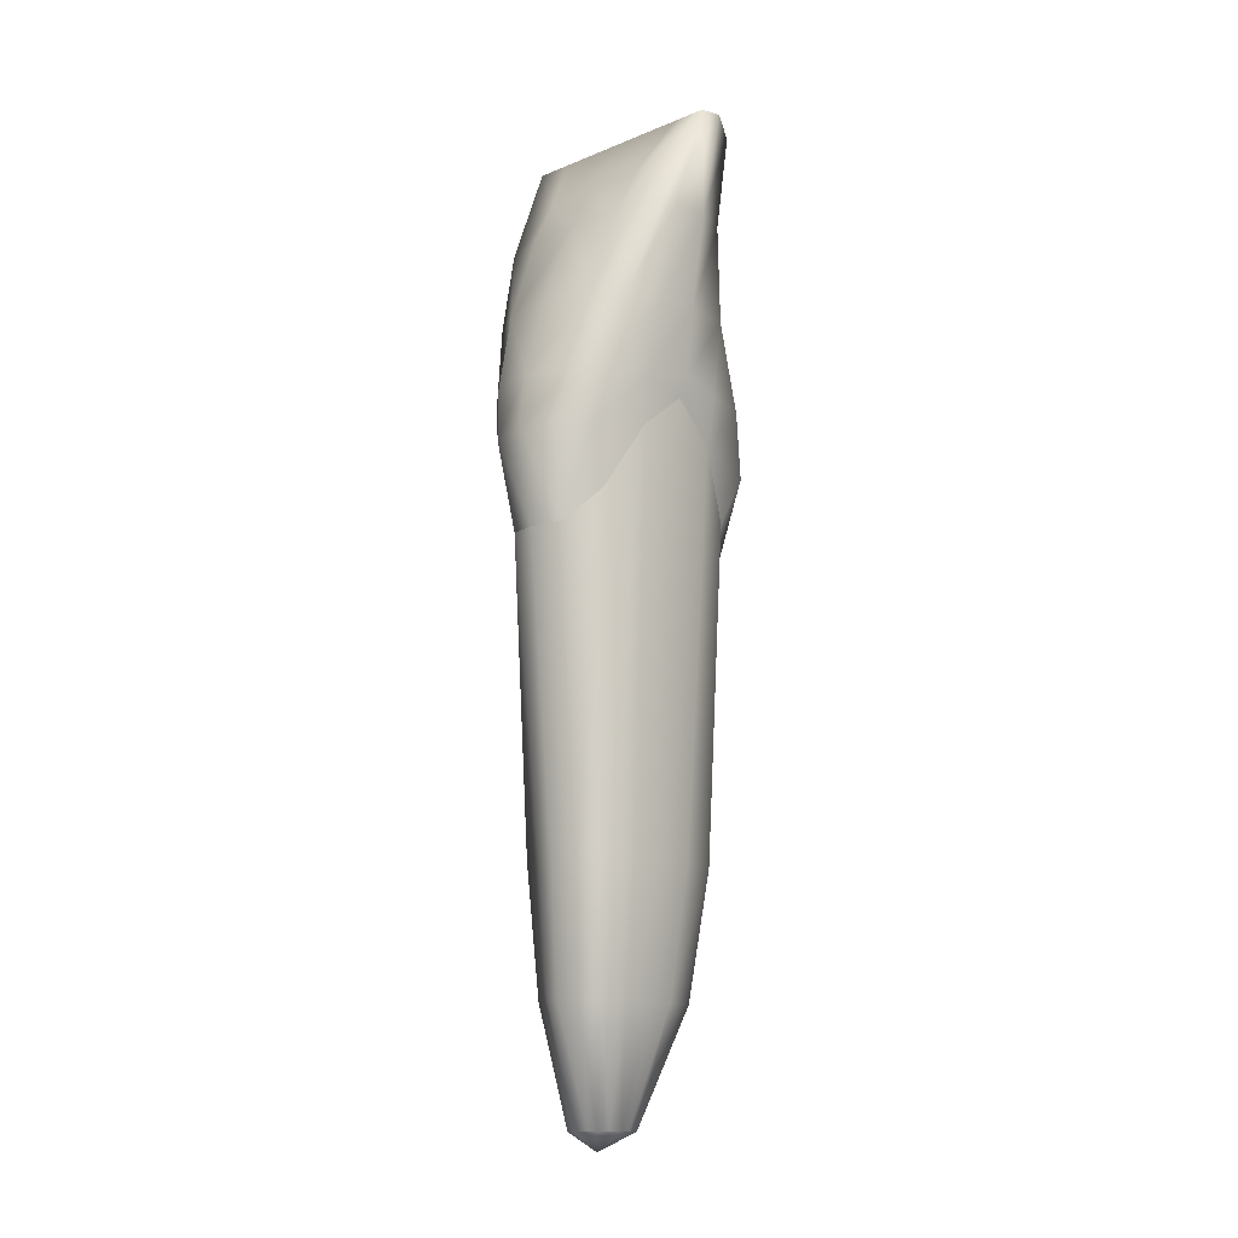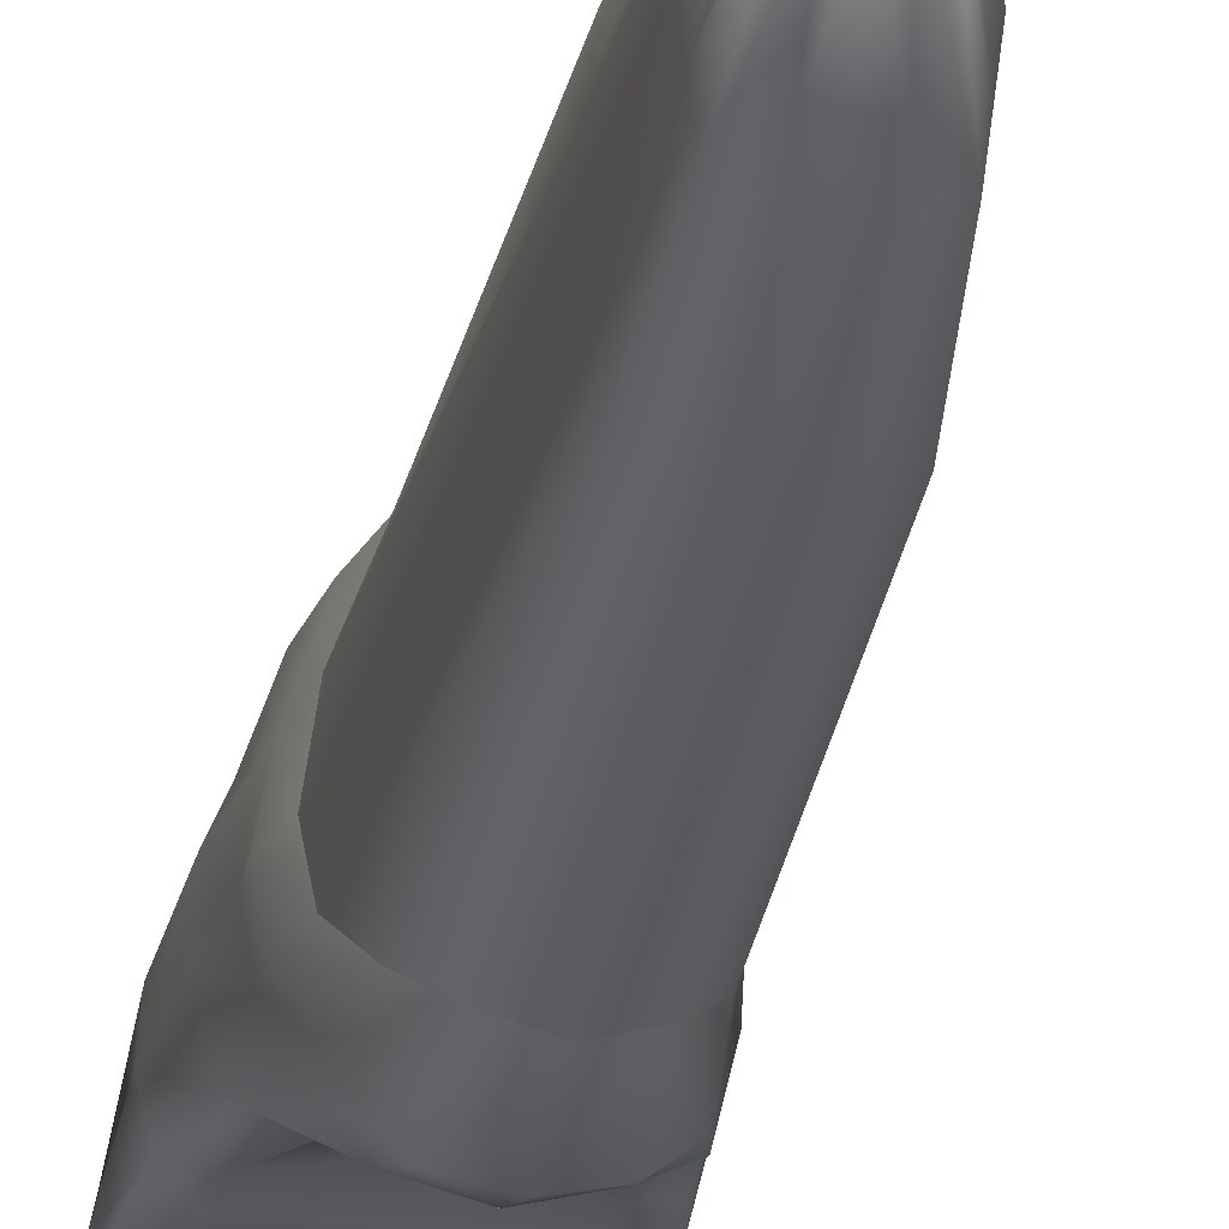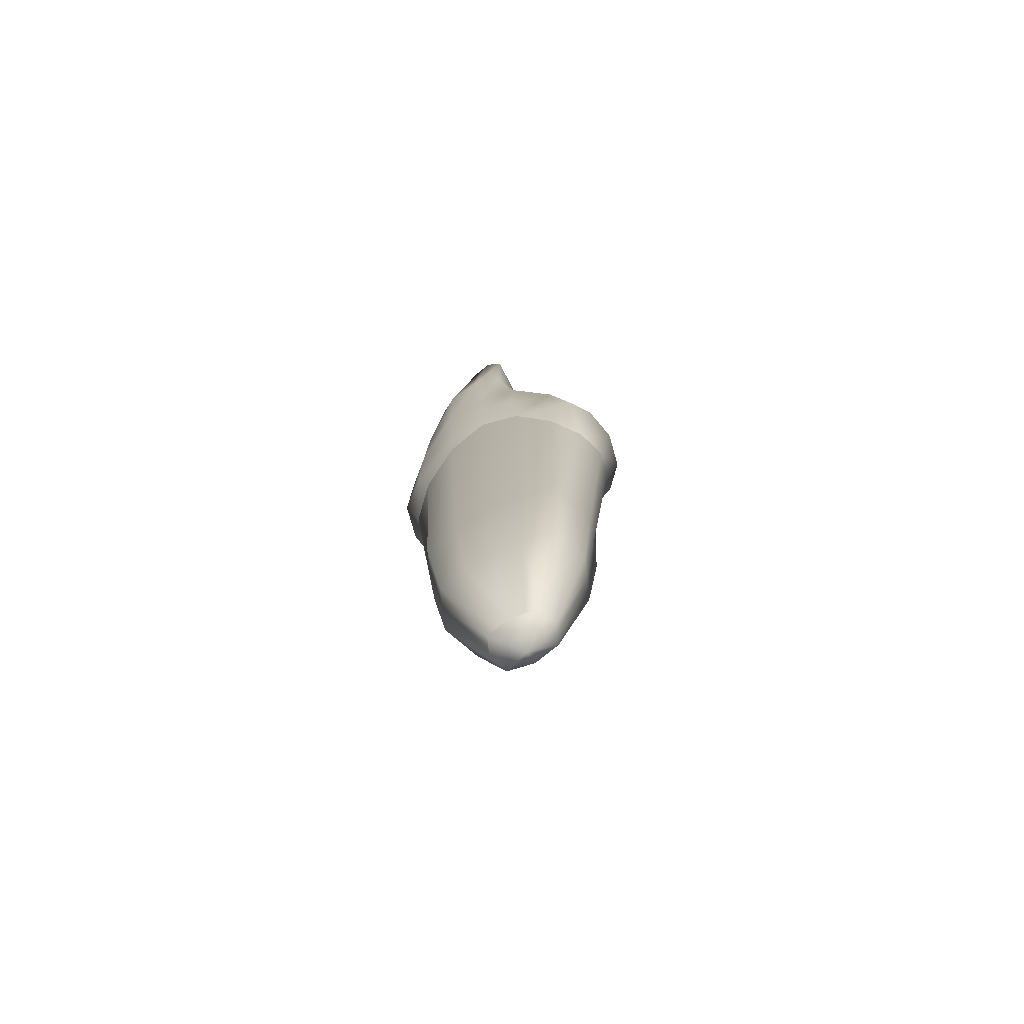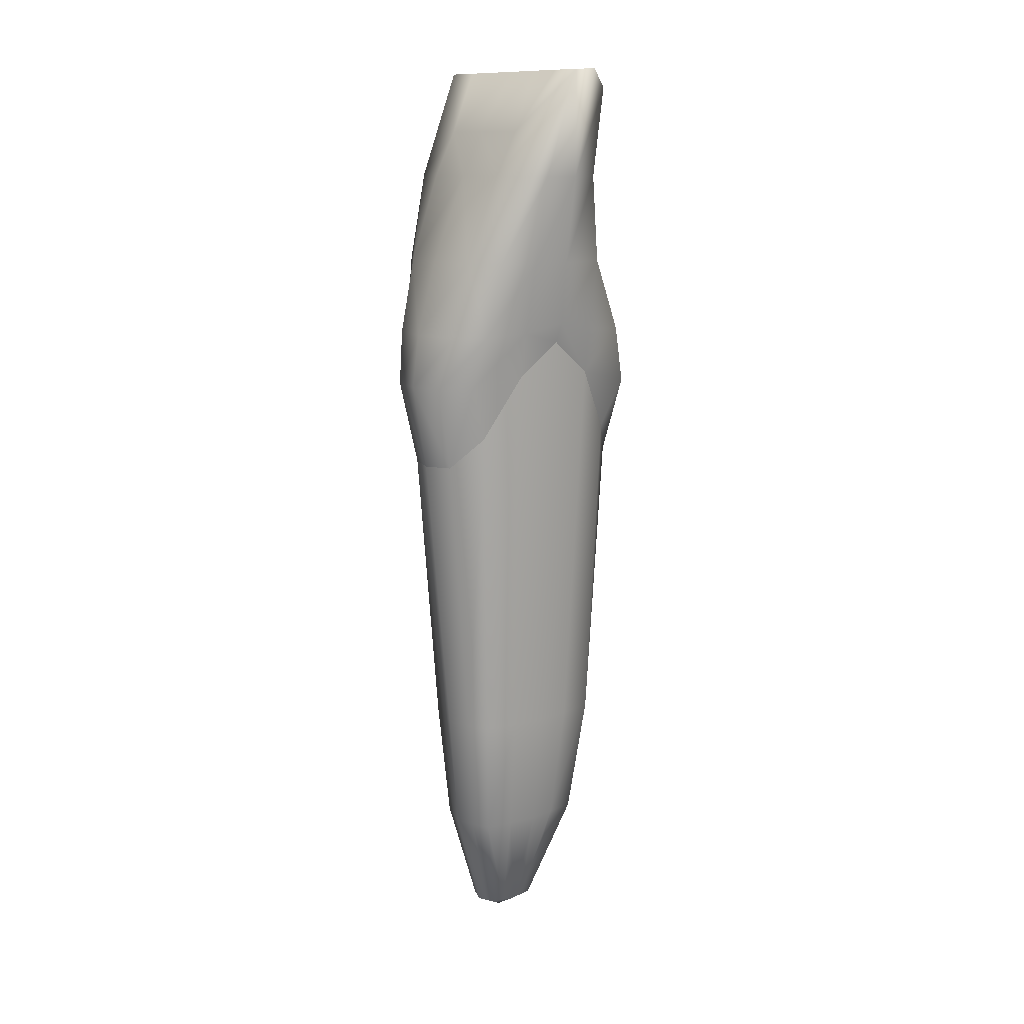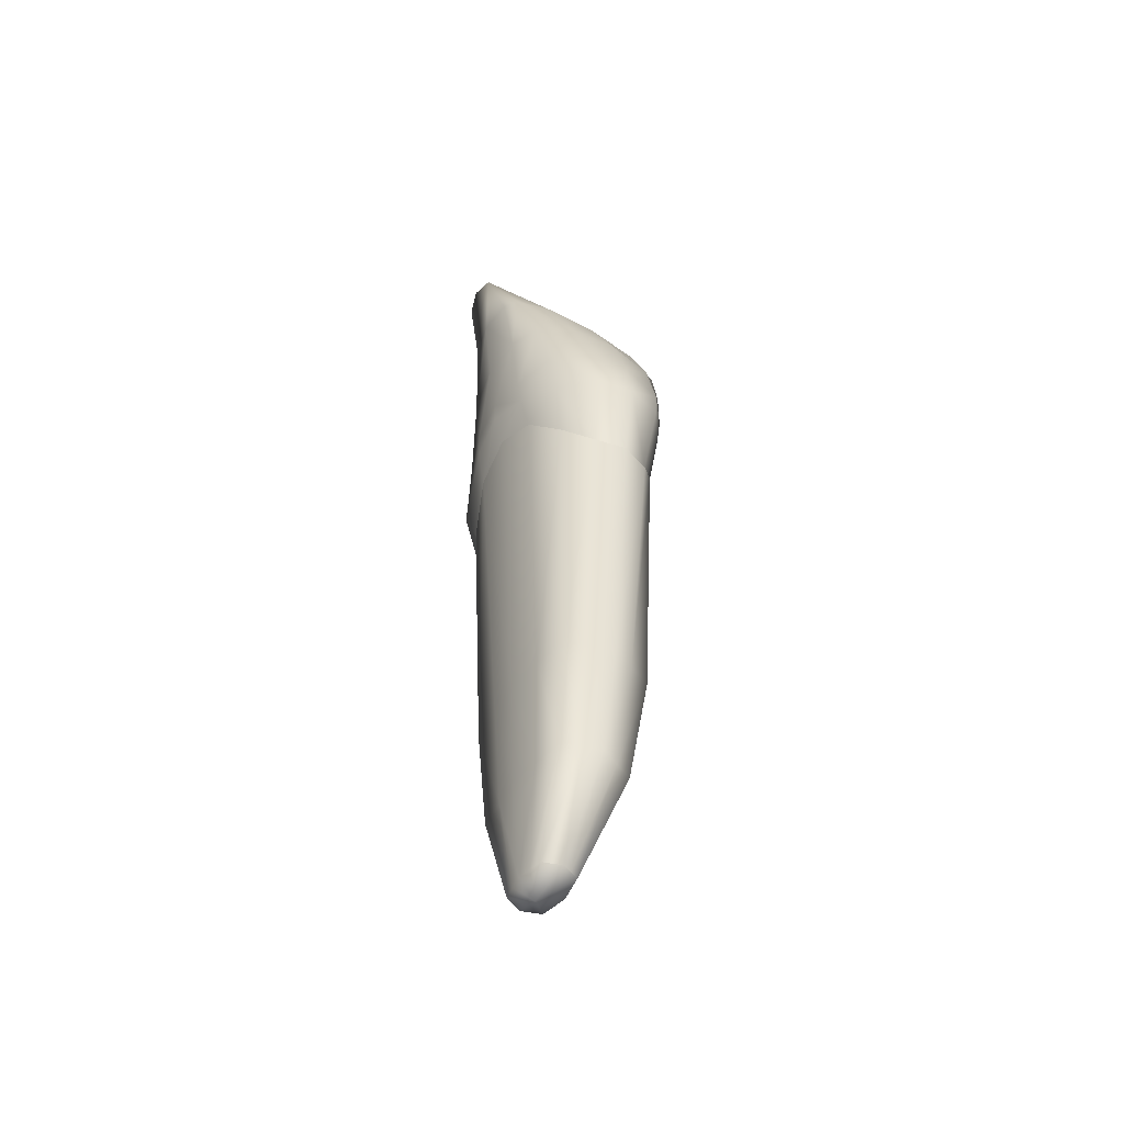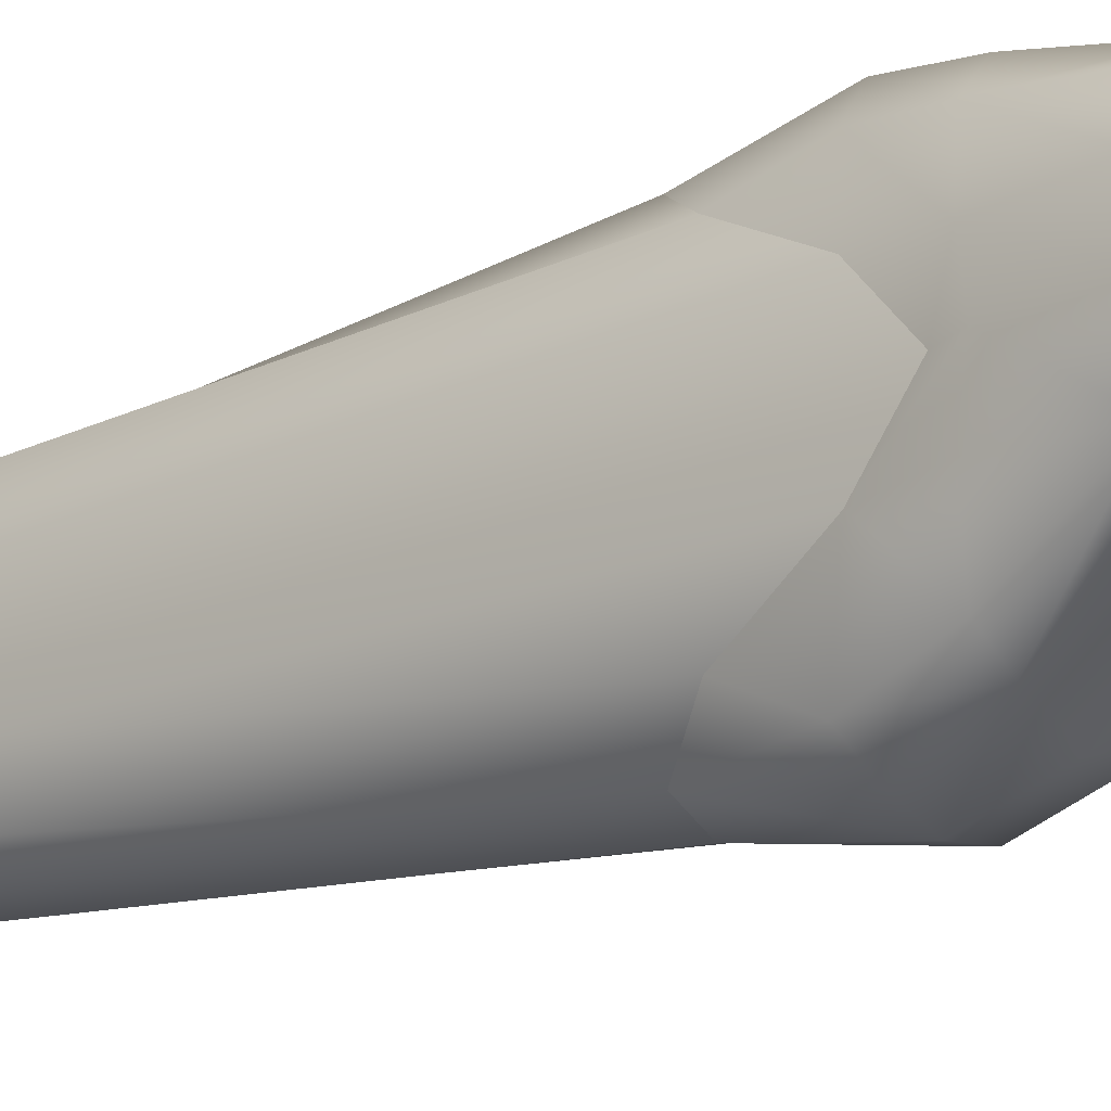
<metadata>
{"format":"obj","ext":"obj","renderer":"f3d","projection":"perspective","resolution":1024,"background":"white","views":[{"elev":-13.5,"azim":42.7,"up":"+Y"},{"elev":-28.0,"azim":-10.5,"up":"+Z"},{"elev":-78.3,"azim":117.9,"up":"+Y"},{"elev":12.0,"azim":52.3,"up":"+Y"},{"elev":-52.9,"azim":-34.0,"up":"+Y"},{"elev":-21.4,"azim":125.3,"up":"+Z"}]}
</metadata>
<code>
o cube1
v -0.8695 -12.07 0.5805
v -0.04747 -12.07 0.5805
v -0.8695 -12.07 -0.5837
v -0.04747 -12.07 -0.5837
v -1.286 0.6313 1.856
v -0.4585 -12.07 0.7447
v -0.9854 -12.07 -0.001576
v 0.0003796 6.932 1.484
v -2.409 6.933 -0.001576
v 1.286 0.6996 1.856
v 2.444 6.932 -0.001576
v 0.06845 -12.07 -0.001576
v -1.286 0.6313 -1.859
v -0.4585 -12.07 -0.7479
v 0.0003796 6.932 -0.7416
v 1.286 0.6996 -1.859
v -1.366e-05 -0.05149 2.652
v 1.753 2.975 -0.001576
v -1.366e-05 -0.05149 -2.655
v -1.753 2.05 -0.001576
v -1.066 -6.746 1.604
v -1.066 -6.746 -1.607
v 1.065 -6.746 1.604
v 1.065 -6.746 -1.607
v -0.0005882 -6.746 -2.001
v -1.275 -6.746 -0.001576
v -0.0005882 -6.746 1.998
v 1.274 -6.746 -0.001576
v 1.595 3.177 1.993
v 1.607 3.177 -2.042
v -1.728 3.177 1.993
v -1.549 3.177 -1.802
v 0.0001541 3.177 2.845
v 1.966 3.451 -0.001576
v 0.0001541 3.177 -2.594
v -2.022 3.451 -0.001576
v 0.0005333 9.392 -0.01765
v 0.000506 8.987 -0.8502
v -2.356 6.933 0.7938
v 2.357 6.932 0.7595
v 1.828 4.911 1.708
v 1.993 4.911 -1.076
v 0.0002636 4.911 2.347
v 2.128 4.911 -0.001576
v -1.898 4.912 1.708
v -1.935 4.912 -1.076
v 0.0002636 4.706 -1.222
v -2.219 4.912 -0.001576
v -1.644 1.627 1.003
v -1.644 1.627 -1.007
v -1.887 3.24 -0.9399
v -1.958 3.24 0.9367
v -2.183 4.912 0.9938
v 1.644 2.164 1.003
v 1.644 2.164 -1.007
v 1.771 3.24 0.9367
v 1.876 3.24 -0.9399
v 2.115 4.911 0.9137
v -2.513 9.412 -0.4933
v 2.514 9.412 -0.4933
v 1.647 6.932 -0.8754
v -1.647 6.932 -0.8754
v -2.424 9.392 -0.01765
v 2.425 8.987 -0.8502
v 2.425 9.392 -0.01765
v -2.424 8.987 -0.8502
v -0.6071 -12.48 -0.001576
v -0.664 -12.07 0.6626
v -0.9274 -12.07 0.2895
v -1.226 6.932 1.397
v 0.01049 -12.07 0.2895
v -0.664 -12.07 -0.6658
v -0.9025 6.932 -0.7306
v -0.253 -12.07 0.6626
v -0.9274 -12.07 -0.2926
v 1.227 6.932 1.397
v 0.01049 -12.07 -0.2926
v -0.253 -12.07 -0.6658
v 0.9032 6.932 -0.7306
v -0.6944 -0.02137 -2.438
v 0.6944 -0.02151 -2.438
v -0.6944 -0.02137 2.434
v 0.6944 -0.02151 2.434
v -0.5334 -6.746 -1.804
v -1.171 -6.746 0.8013
v 0.5322 -6.746 1.801
v 1.17 -6.746 -0.8045
v -1.171 -6.746 -0.8045
v 0.5322 -6.746 -1.804
v 1.17 -6.746 0.8013
v -0.5334 -6.746 1.801
v -1.068 3.177 2.59
v 0.9744 3.177 -2.339
v -0.9741 3.177 -2.339
v 1.068 3.177 2.59
v -1.129 4.912 2.19
v -0.9095 4.912 -1.277
v 1.13 4.911 2.19
v 0.91 4.911 -1.277
v 0.8455 9.392 -0.01765
v -0.8444 8.987 -0.8502
v 0.8455 8.987 -0.8502
v -0.8444 9.392 -0.01765
v -1.521 1.993 2.013
v -1.303 1.821 -2.36
v 8.38e-05 1.935 -3.02
v -2.003 2.822 -0.001576
v 1.34 1.993 2.185
v 1.361 1.821 -2.463
v 8.38e-05 1.935 3.016
v -1.859 2.586 -0.9422
v -1.859 2.586 0.9391
v 0.8186 1.935 -2.844
v -0.8184 1.935 2.841
v -0.8184 1.935 -2.844
v 0.8186 1.935 2.841
v -0.8444 9.412 -0.4933
v 0.0005314 9.412 -0.4933
v 0.8455 9.412 -0.4933
v -1.67 9.412 -0.4933
v 1.671 9.412 -0.4933
v -1.634 8.987 -0.8502
v -1.634 9.392 -0.01765
v 1.635 8.987 -0.8502
v 1.635 9.392 -0.01765
v 2.166 6.932 1.112
v -2.165 6.933 1.112
v 2.223 6.932 -0.7303
v -2.223 6.933 -0.7303
v 1.514 4.911 -1.171
v -1.513 4.912 -1.171
v -0.9683 -9.547 1.332
v -0.9683 -9.547 -1.335
v -0.1266 -9.547 -1.672
v -1.154 -9.547 -0.001576
v 0.715 -9.547 1.332
v 0.715 -9.547 -1.335
v -0.1266 -9.547 1.669
v 0.9003 -9.547 -0.001576
v -0.5474 -9.547 -1.503
v -1.061 -9.547 0.665
v 0.2942 -9.547 1.5
v 0.8077 -9.547 -0.6681
v -1.061 -9.547 -0.6681
v 0.2942 -9.547 -1.503
v 0.8077 -9.547 0.665
v -0.5474 -9.547 1.5
v 0.0002089 4.044 -1.92
v 0.0004565 7.968 0.9392
v 1.23 7.968 0.8613
v -1.229 7.968 0.8613
v 0.0004428 7.96 -0.7959
v -0.8735 7.96 -0.7904
v 0.8743 7.96 -0.7904
v 1.641 7.96 -0.8628
v -1.64 7.96 -0.8628
g cube1_Cementum
f 1 67 6 68
f 1 68 147 132
f 2 67 12 71
f 2 136 142 74
f 3 75 144 133
f 4 137 143 77
f 5 49 85 21
f 6 67 2 74
f 6 138 147 68
f 7 69 141 135
f 7 135 144 75
f 10 83 86 23
f 12 67 4 77
f 12 139 146 71
f 13 80 84 22
f 14 72 140 134
f 14 134 145 78
f 16 55 87 24
f 17 82 91 27
f 18 54 90 28
f 19 25 84 80
f 20 26 85 49
f 21 91 82 5
f 21 132 147 91
f 22 88 50 13
f 22 133 144 88
f 23 86 142 136
f 23 90 54 10
f 24 87 143 137
f 24 89 81 16
f 25 134 140 84
f 26 135 141 85
f 27 86 83 17
f 27 91 147 138
f 28 87 55 18
f 28 90 146 139
f 50 88 26 20
f 69 7 67 1
f 71 146 136 2
f 72 14 67 3
f 74 142 138 6
f 75 3 67 7
f 77 143 139 12
f 78 4 67 14
f 78 145 137 4
f 81 89 25 19
f 84 140 133 22
f 85 141 132 21
f 88 144 135 26
f 89 145 134 25
f 132 141 69 1
f 133 140 72 3
f 136 146 90 23
f 137 145 89 24
f 138 142 86 27
f 139 143 87 28
g cube1_D
f 9 39 63 59
f 9 48 53 39
f 9 129 46 48
f 31 92 96 45
f 32 51 46
f 36 52 53 48
f 39 127 63
f 45 53 52 31
f 46 131 94 32
f 48 46 51 36
f 53 45 127 39
f 59 66 129 9
f 62 131 46 129
f 96 70 127 45
f 97 94 131
f 129 66 156 62
f 131 62 97
f 151 63 127 70
g cube1_Enamel2
f 5 82 104
f 10 108 83
f 13 50 111 105
f 16 109 55
f 18 34 56 54
f 19 80 115 106
f 20 49 112 107
f 30 57 55 109
f 35 106 115 94
f 36 107 112 52
f 51 32 105 111
f 51 111 107 36
f 54 108 10
f 55 57 34 18
f 80 105 115
f 81 109 16
f 93 113 106 35
f 94 115 105 32
f 104 112 49 5
f 105 80 13
f 106 113 81 19
f 107 111 50 20
f 108 54 56 29
f 109 113 93 30
f 112 104 31 52
f 113 109 81
g cube1_F
f 8 43 98 76
f 8 70 96 43
f 8 149 151 70
f 33 43 96 92
f 33 95 98 43
f 76 150 149 8
g cube1_I
f 37 103 151 149
f 37 118 117 103
f 38 102 154 152
f 38 118 119 102
f 59 120 122 66
f 60 121 125 65
f 63 123 120 59
f 63 151 123
f 64 124 121 60
f 64 155 124
f 100 119 118 37
f 100 125 121 119
f 100 150 125
f 101 117 118 38
f 101 122 120 117
f 101 153 156 122
f 117 120 123 103
f 119 121 124 102
f 122 156 66
f 123 151 103
f 124 155 154 102
f 125 150 65
f 149 150 100 37
f 152 153 101 38
g cube1_L
f 15 152 154 79
f 35 148 99 93
f 47 73 15
f 47 148 97
f 61 99 47 79
f 62 156 153 73
f 73 47 97 62
f 73 153 152 15
f 79 47 15
f 79 154 155 61
f 94 97 148 35
f 99 148 47
g cube1_M
f 11 40 58 44
f 11 60 65 40
f 11 128 64 60
f 29 41 98 95
f 29 56 58 41
f 34 57 42 44
f 40 126 41 58
f 41 126 76 98
f 42 57 30
f 44 42 128 11
f 44 58 56 34
f 61 155 64 128
f 65 126 40
f 76 126 65 150
f 93 130 42 30
f 99 61 130
f 99 130 93
f 130 61 128 42
g cube1_V
f 17 110 114 82
f 29 95 116 108
f 31 104 114 92
f 33 92 114 110
f 83 108 116
f 83 116 110 17
f 110 116 95 33
f 114 104 82

</code>
